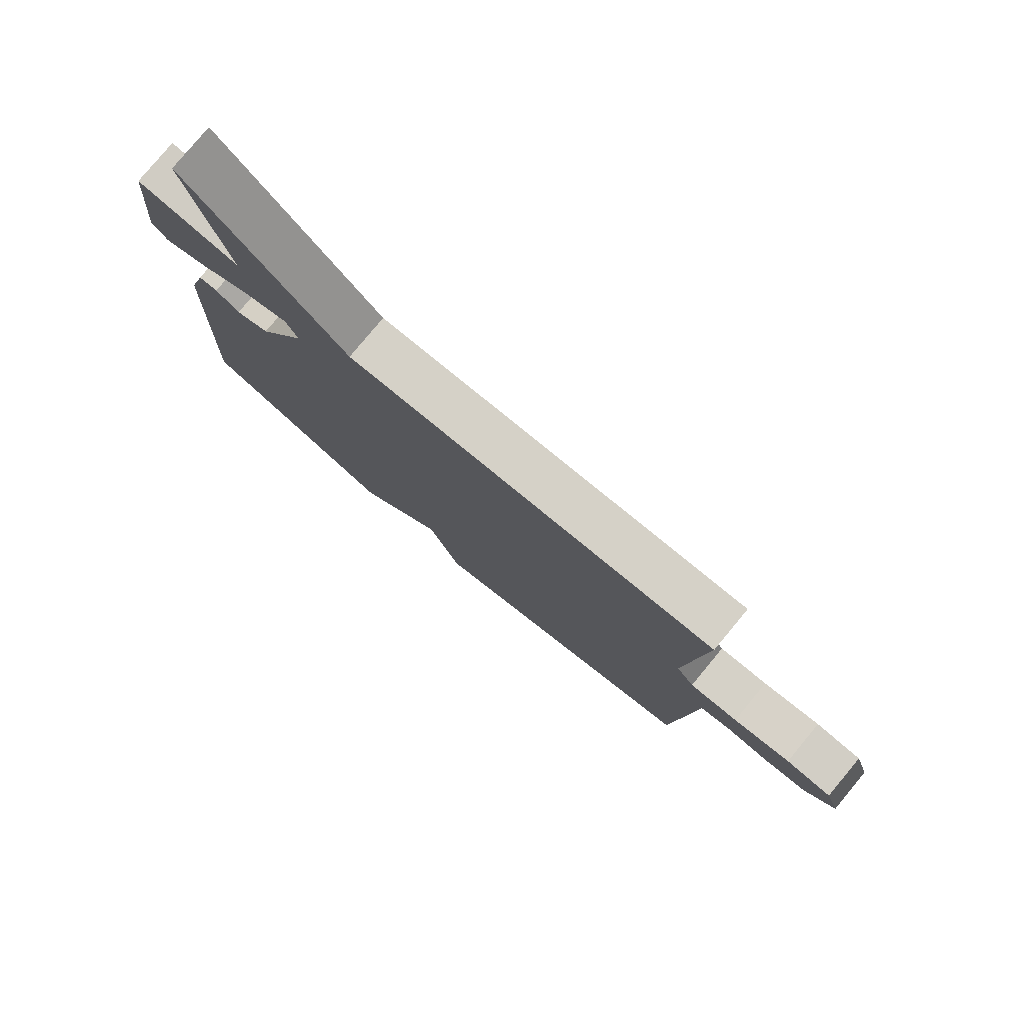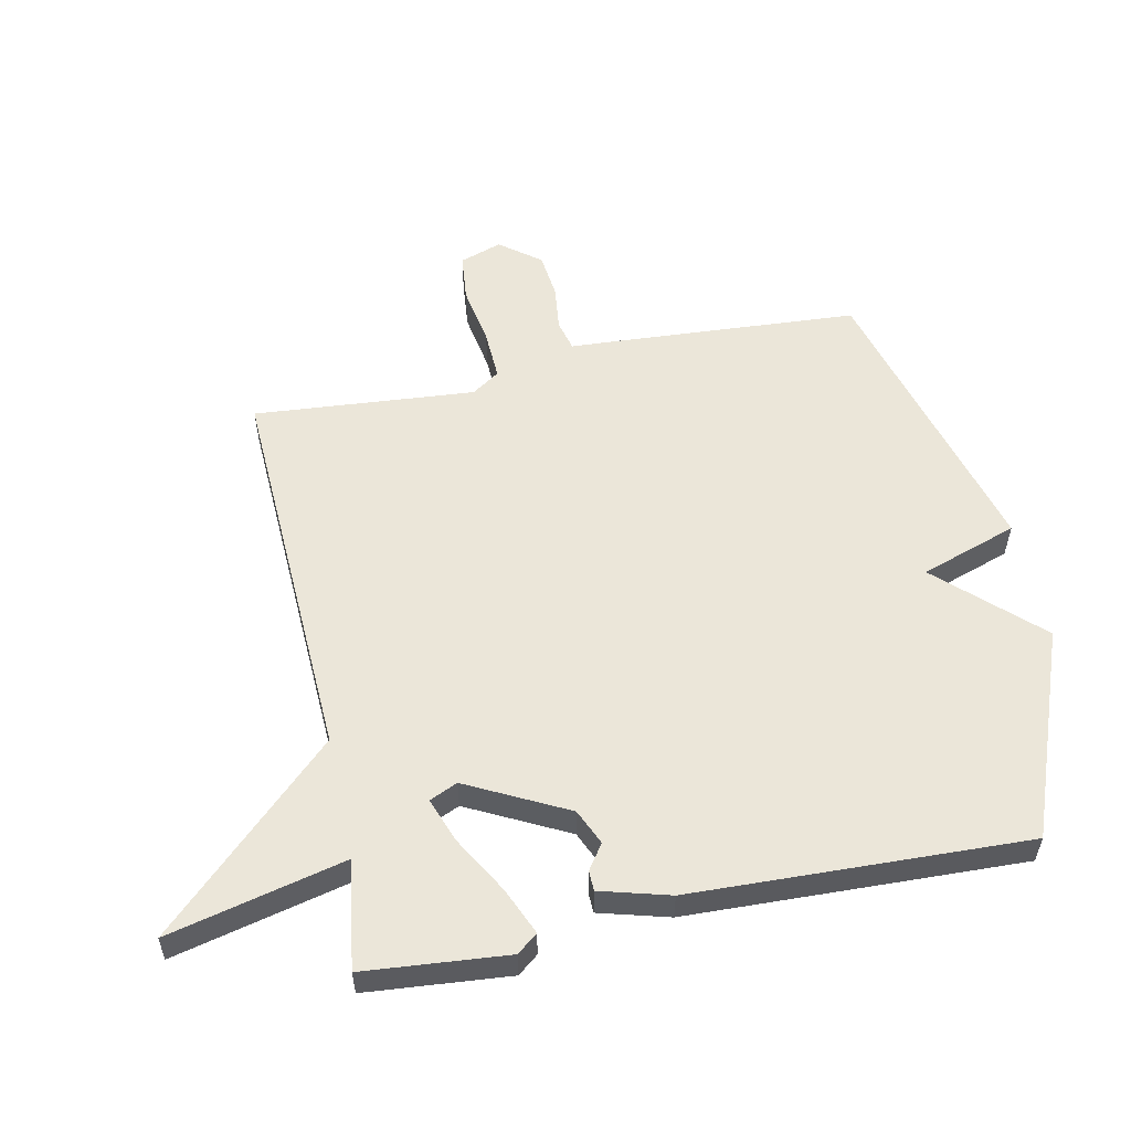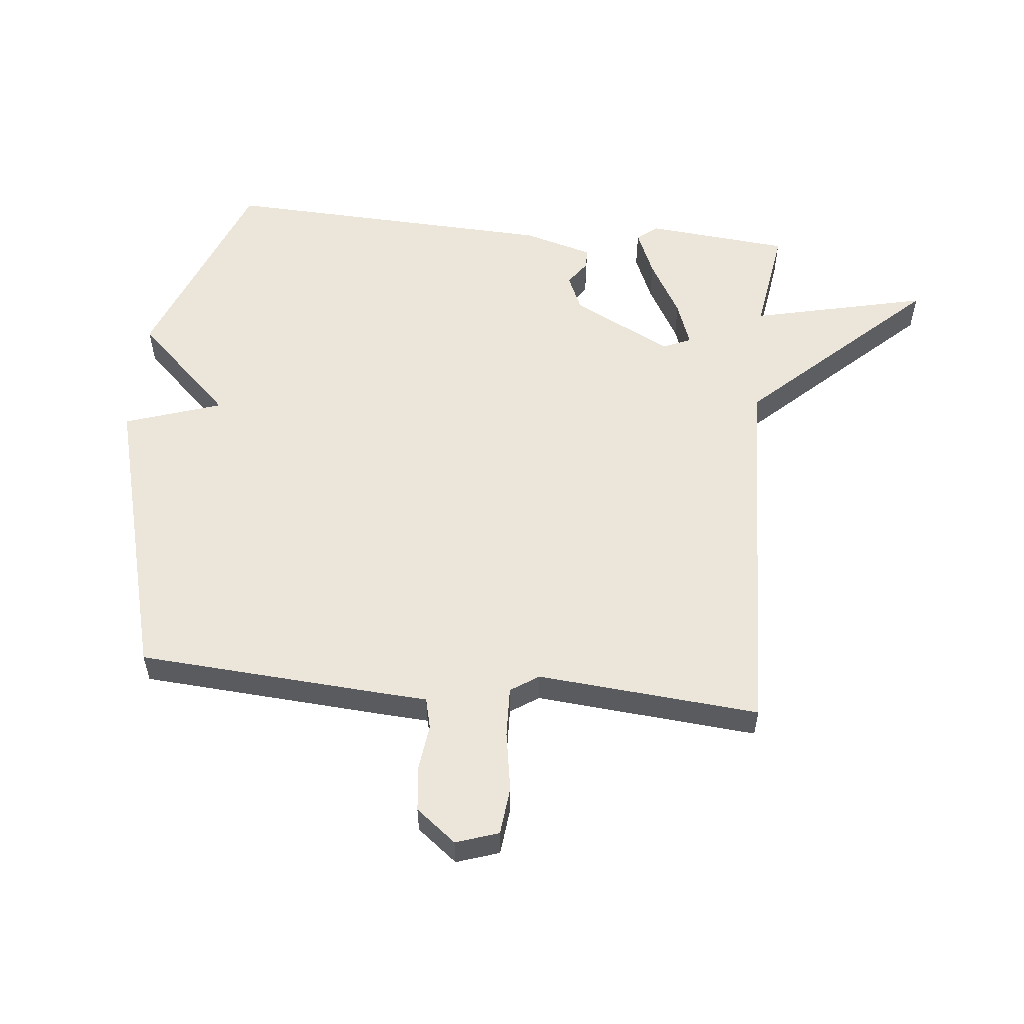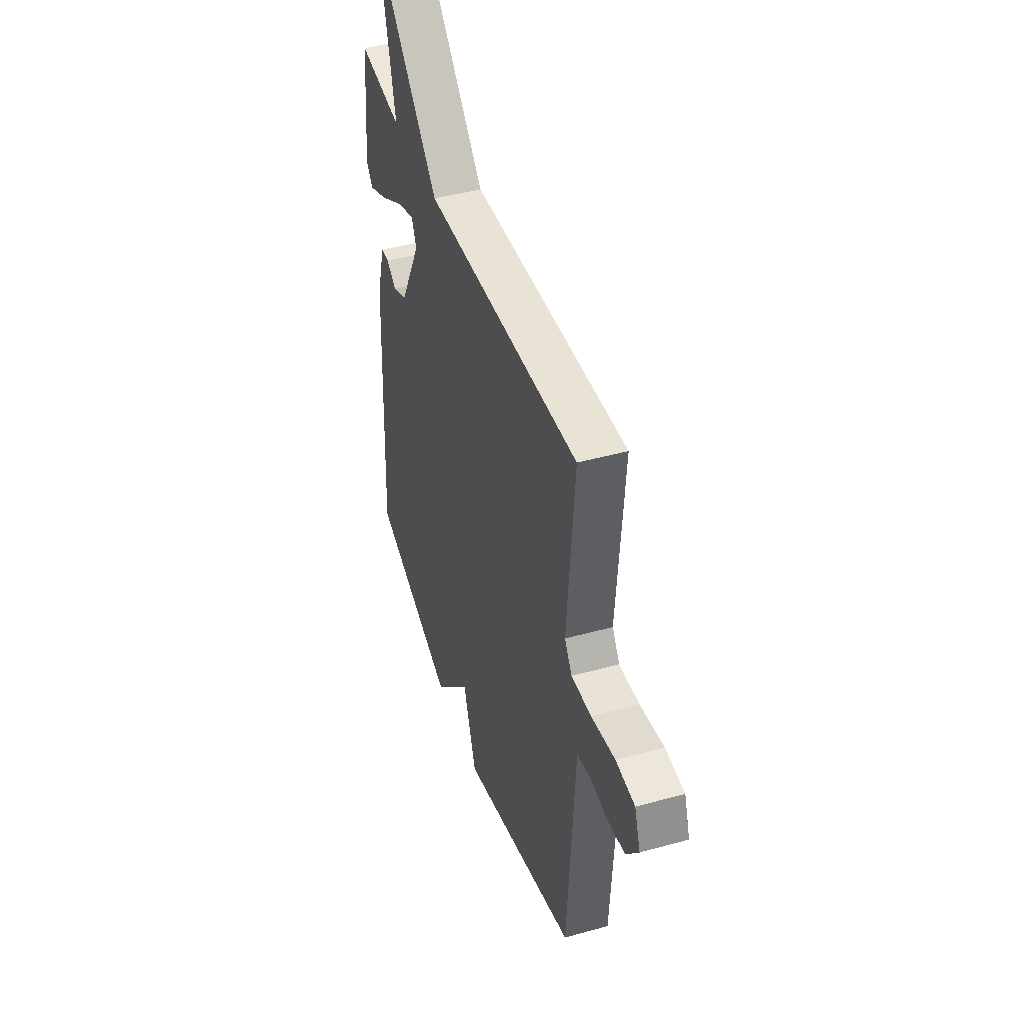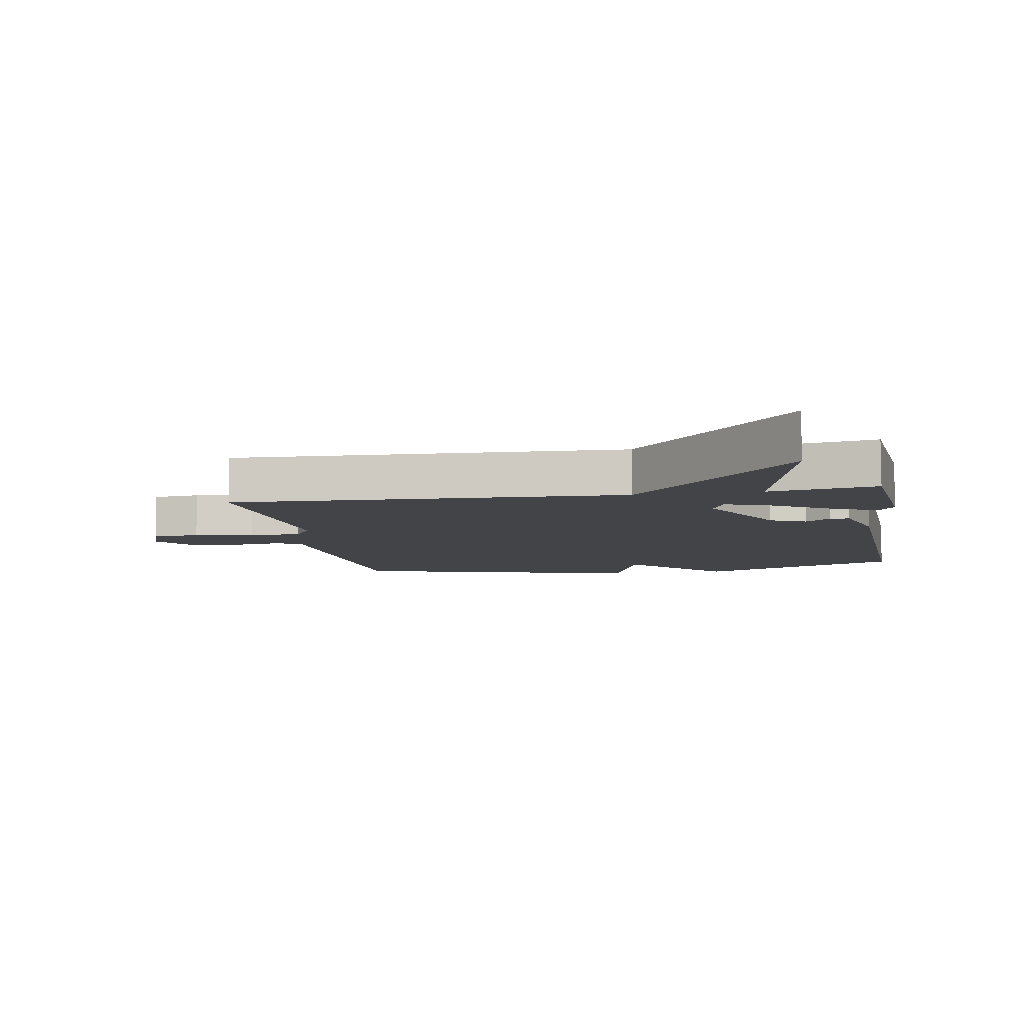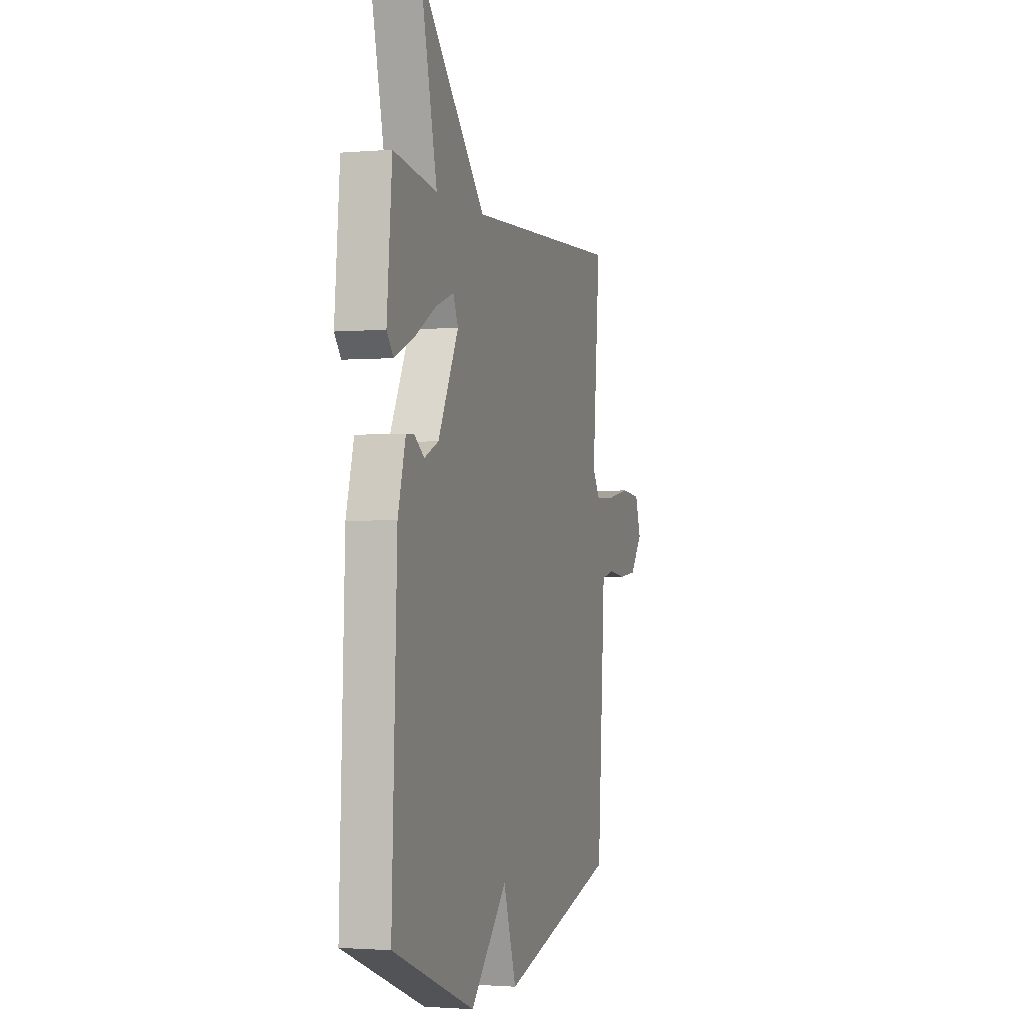
<metadata>
{"format":"obj","ext":"obj","renderer":"f3d","projection":"perspective","resolution":1024,"background":"white","views":[{"elev":79.4,"azim":-140.3,"up":"+Z"},{"elev":55.6,"azim":78.0,"up":"+Y"},{"elev":55.3,"azim":-84.1,"up":"+Y"},{"elev":43.7,"azim":-108.1,"up":"+Z"},{"elev":-7.8,"azim":9.8,"up":"+Y"},{"elev":-1.9,"azim":107.0,"up":"+Z"}]}
</metadata>
<code>
v -0.5 0.07 -0.5
v -0.527 0.07 -0.102
v -0.531 0.07 -0.032
v -0.581 0.07 -0.02
v -0.654 0.07 -0.029
v -0.727 0.07 -0.021
v -0.777 0.07 0.043
v -0.754 0.07 0.111
v -0.677 0.07 0.119
v -0.581 0.07 0.103
v -0.5 0.07 0.1
v -0.47 0.07 0.145
v -0.5 0.07 0.5
v 0.127 0.07 0.474
v 0.393 0.07 0.756
v 0.327 0.07 0.474
v 0.5 0.07 0.5
v 0.521 0.07 0.271
v 0.495 0.07 0.238
v 0.42 0.07 0.27
v 0.329 0.07 0.322
v 0.257 0.07 0.348
v 0.237 0.07 0.303
v 0.319 0.07 0.144
v 0.376 0.07 0.119
v 0.416 0.07 0.147
v 0.448 0.07 0.146
v 0.479 0.07 0.035
v 0.5 0.07 -0.5
v 0.171 0.07 -0.626
v 0.023 0.07 -0.471
v -0.029 0.07 -0.626
v -0.5 0 -0.5
v -0.527 0 -0.102
v -0.531 0 -0.032
v -0.581 0 -0.02
v -0.654 0 -0.029
v -0.727 0 -0.021
v -0.777 0 0.043
v -0.754 0 0.111
v -0.677 0 0.119
v -0.581 0 0.103
v -0.5 0 0.1
v -0.47 0 0.145
v -0.5 0 0.5
v 0.127 0 0.474
v 0.393 0 0.756
v 0.327 0 0.474
v 0.5 0 0.5
v 0.521 0 0.271
v 0.495 0 0.238
v 0.42 0 0.27
v 0.329 0 0.322
v 0.257 0 0.348
v 0.237 0 0.303
v 0.319 0 0.144
v 0.376 0 0.119
v 0.416 0 0.147
v 0.448 0 0.146
v 0.479 0 0.035
v 0.5 0 -0.5
v 0.171 0 -0.626
v 0.023 0 -0.471
v -0.029 0 -0.626
f 1 2 3
f 32 1 3
f 31 32 3
f 29 30 31
f 28 29 31
f 27 28 31
f 26 27 31
f 25 26 31
f 24 25 31 3
f 23 24 3 4
f 4 5 6
f 23 4 6
f 22 23 6
f 19 20 21
f 18 19 21
f 17 18 21
f 16 17 21
f 16 21 22
f 14 15 16 22
f 12 13 14 22
f 11 12 22
f 8 9 10
f 7 8 10
f 6 7 10
f 6 10 11
f 6 11 22
f 35 34 33
f 35 33 64
f 35 64 63
f 63 62 61
f 63 61 60
f 63 60 59
f 63 59 58
f 63 58 57
f 35 63 57 56
f 36 35 56 55
f 38 37 36
f 38 36 55
f 38 55 54
f 53 52 51
f 53 51 50
f 53 50 49
f 53 49 48
f 54 53 48
f 54 48 47 46
f 54 46 45 44
f 54 44 43
f 42 41 40
f 42 40 39
f 42 39 38
f 43 42 38
f 54 43 38
f 1 33 34 2
f 2 34 35 3
f 3 35 36 4
f 4 36 37 5
f 5 37 38 6
f 6 38 39 7
f 7 39 40 8
f 8 40 41 9
f 9 41 42 10
f 10 42 43 11
f 11 43 44 12
f 12 44 45 13
f 13 45 46 14
f 14 46 47 15
f 15 47 48 16
f 16 48 49 17
f 17 49 50 18
f 18 50 51 19
f 19 51 52 20
f 20 52 53 21
f 21 53 54 22
f 22 54 55 23
f 23 55 56 24
f 24 56 57 25
f 25 57 58 26
f 26 58 59 27
f 27 59 60 28
f 28 60 61 29
f 29 61 62 30
f 30 62 63 31
f 31 63 64 32
f 32 64 33 1

</code>
